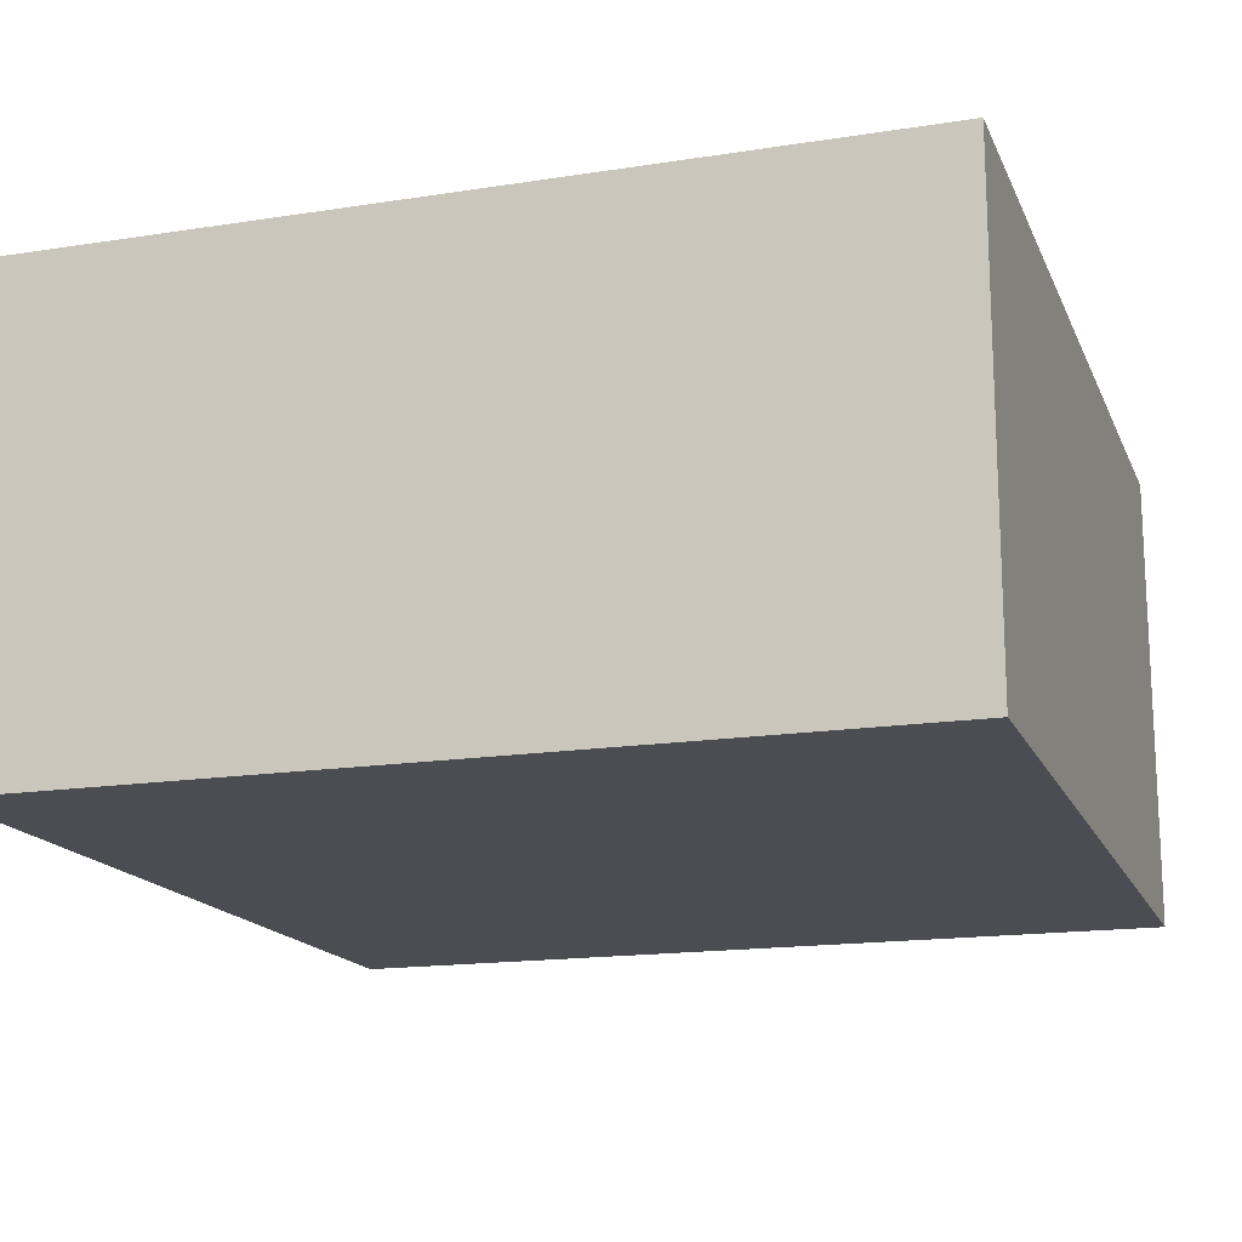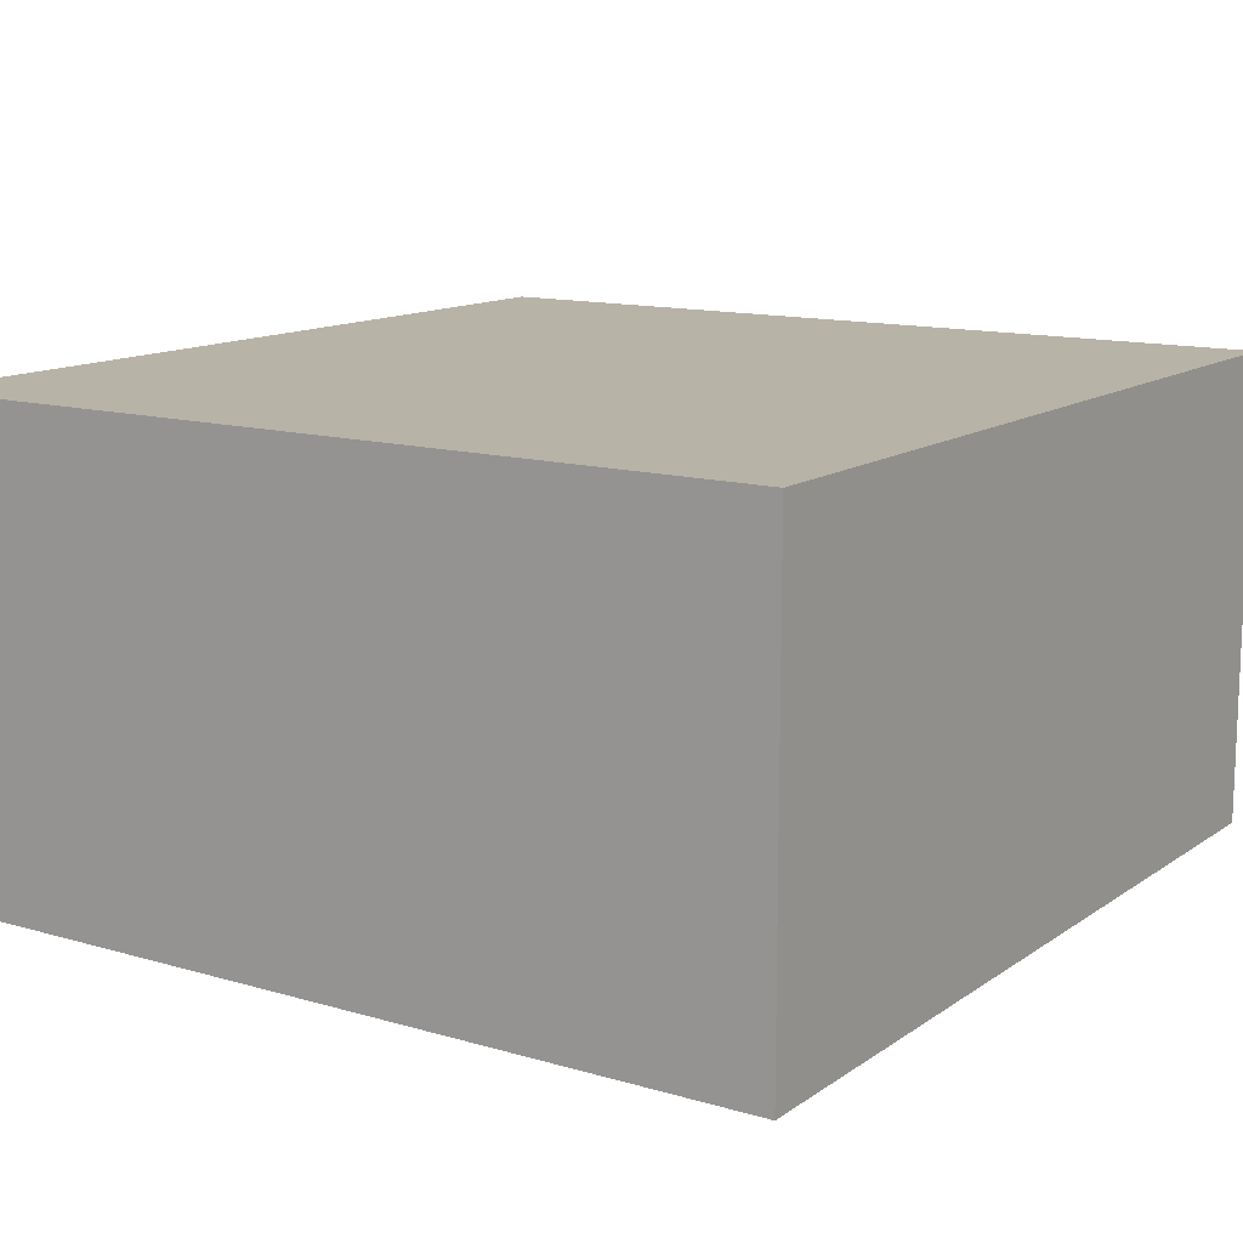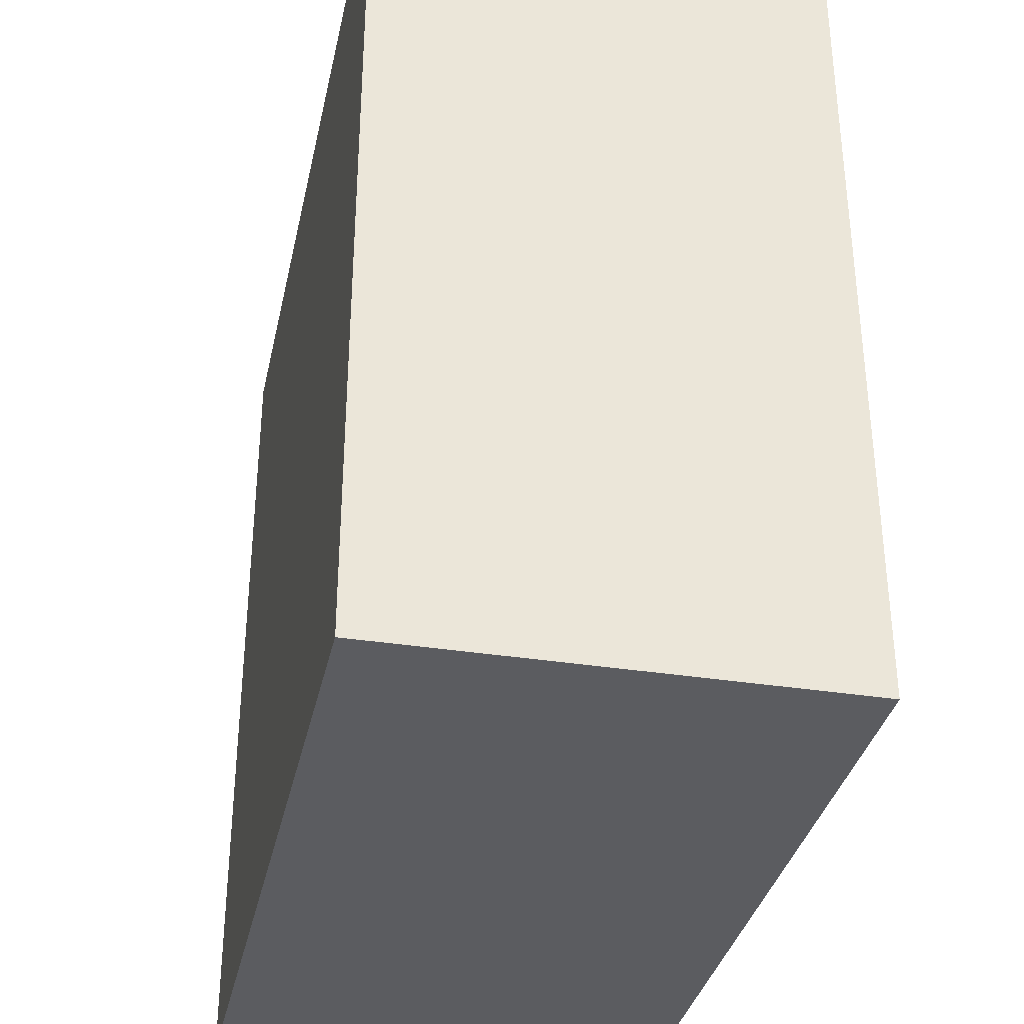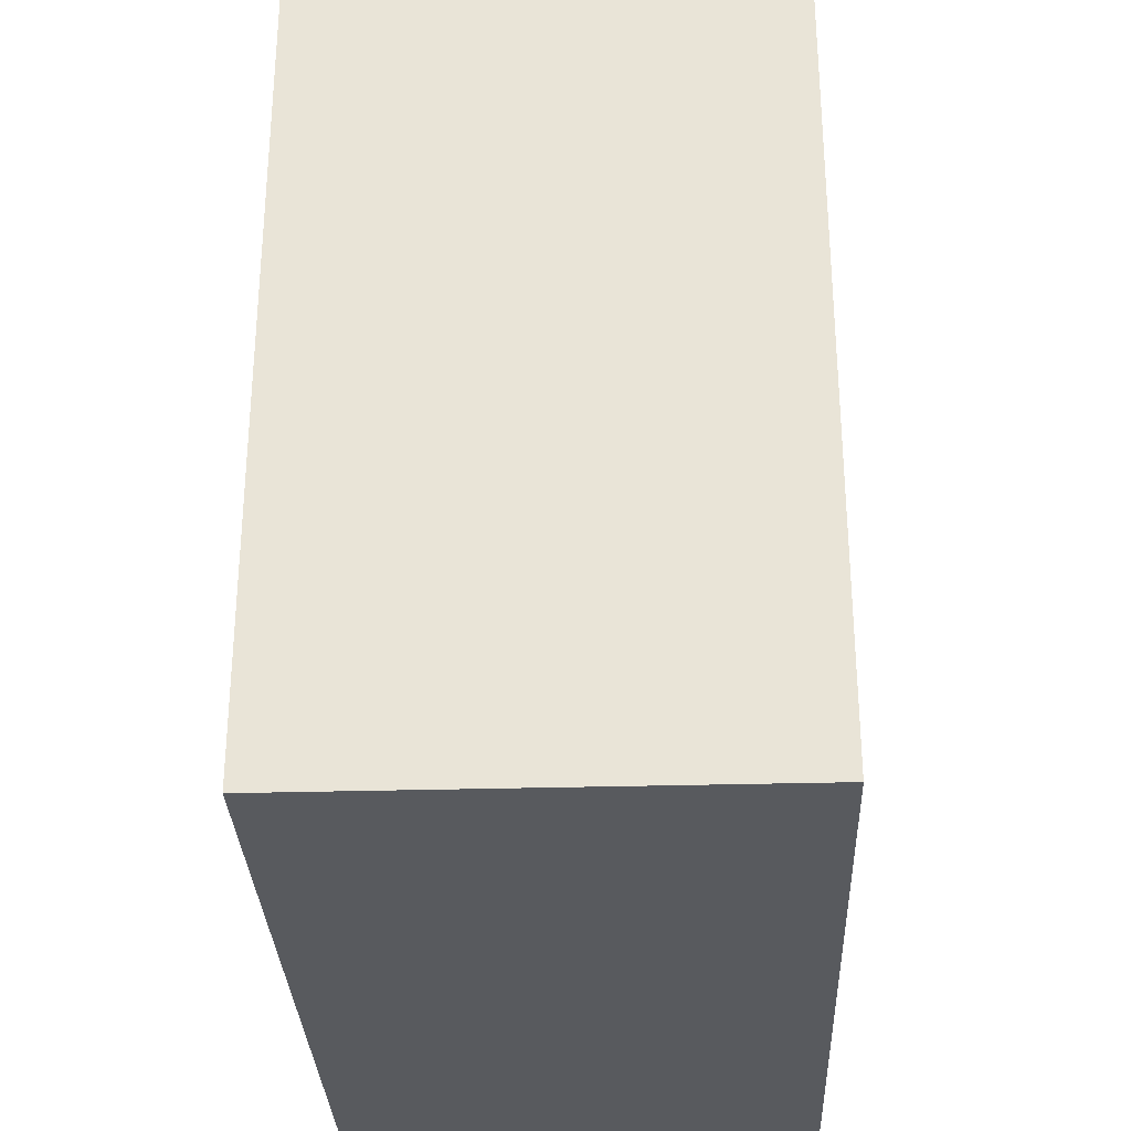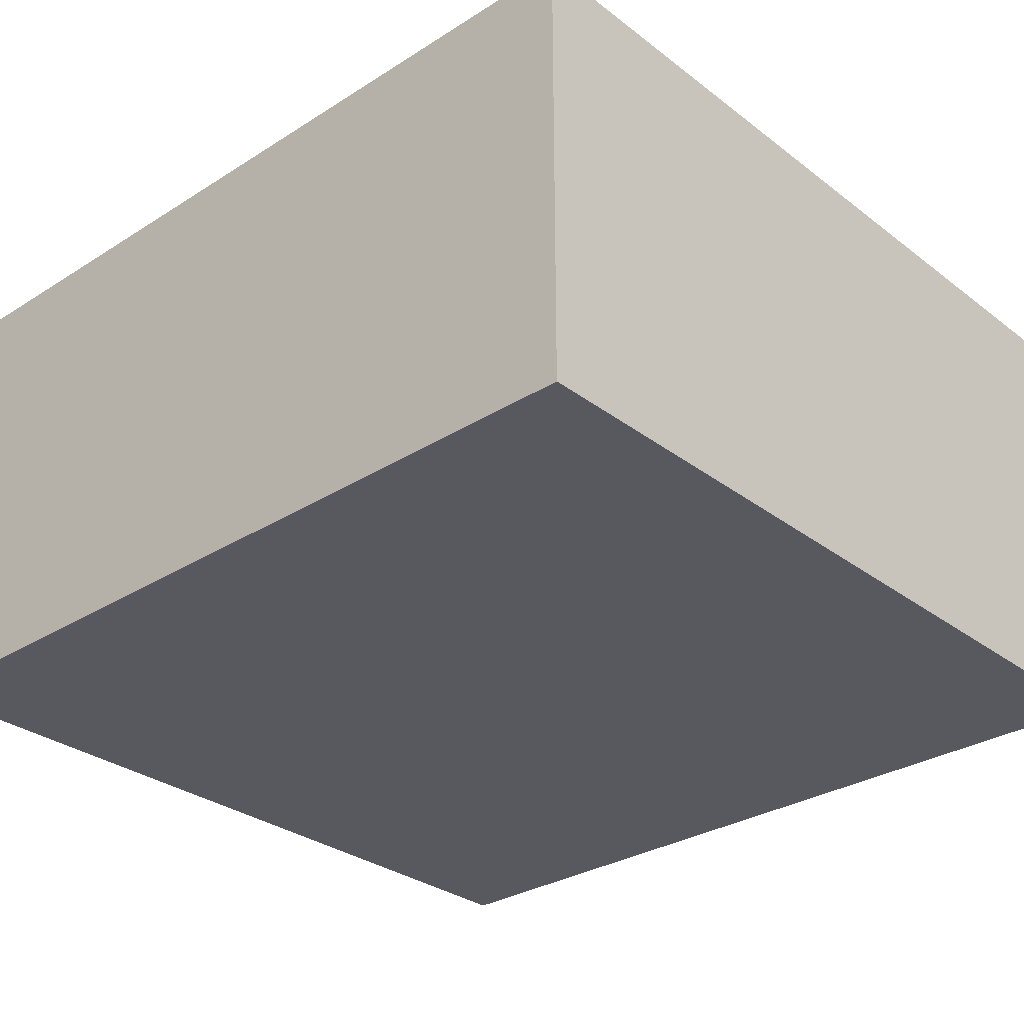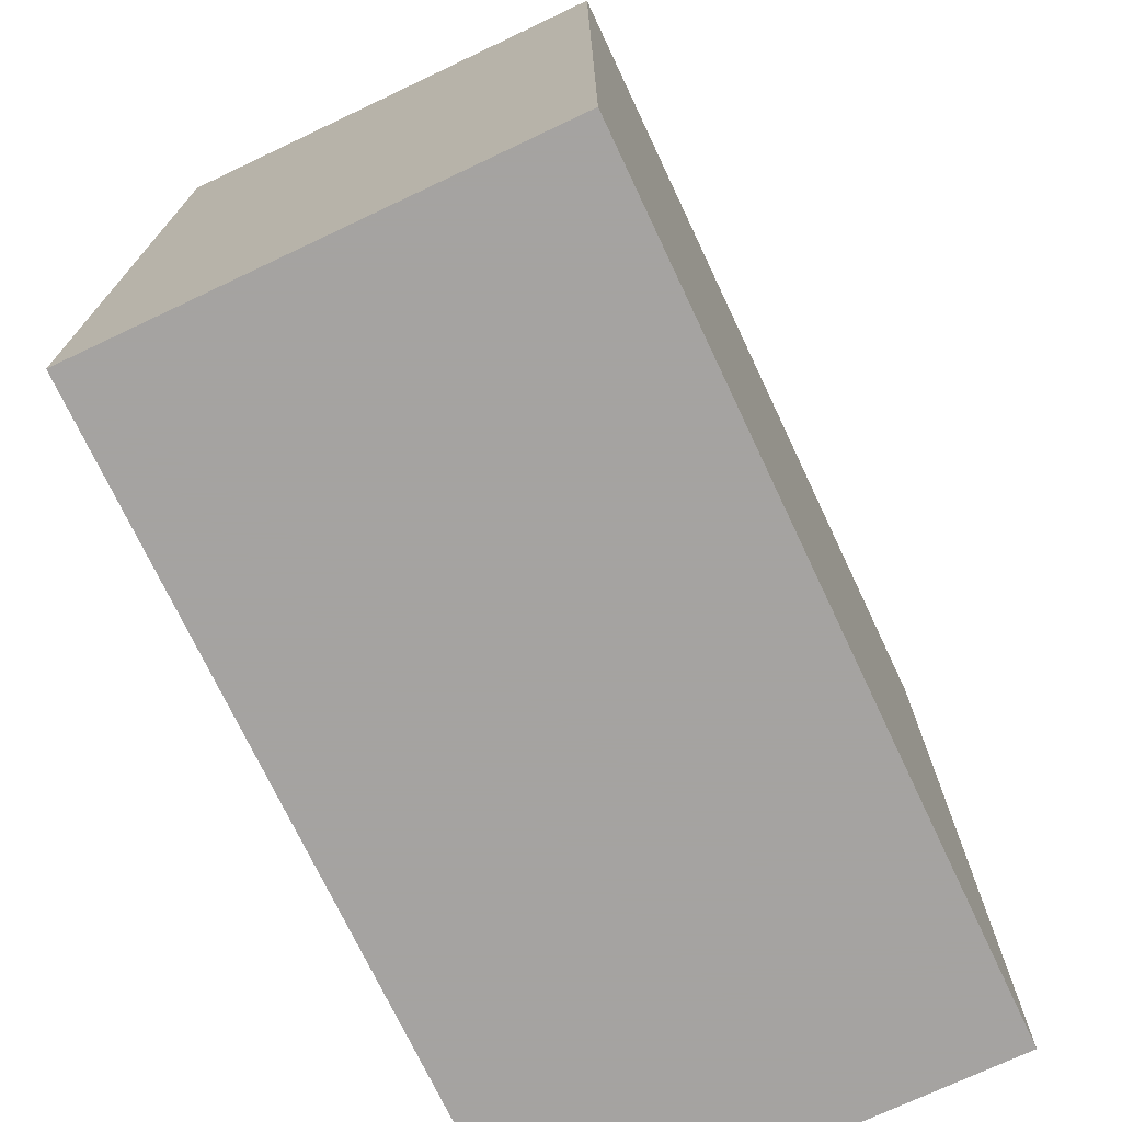
<metadata>
{"format":"obj","ext":"obj","renderer":"f3d","projection":"perspective","resolution":1024,"background":"white","views":[{"elev":-16.4,"azim":-162.2,"up":"+Y"},{"elev":12.9,"azim":-146.3,"up":"+Y"},{"elev":-34.6,"azim":-102.0,"up":"+Z"},{"elev":-30.7,"azim":92.3,"up":"+Z"},{"elev":-30.3,"azim":-47.6,"up":"+Y"},{"elev":-73.1,"azim":-64.7,"up":"+Z"}]}
</metadata>
<code>
v 0.7439 0.4094 0.3819
v 0.7439 0.2081 0.3819
v 0.7439 0.2081 -0
v 0.3735 0.4094 -0
v 0.3735 0.4094 0.3819
v 0.3735 0.2081 -0
v 0.7439 0.4094 -0
v 0.3735 0.2081 0.3819
f 1 2 3
f 5 2 1
f 5 1 4
f 6 4 3
f 6 5 4
f 7 1 3
f 7 3 4
f 7 4 1
f 8 2 5
f 8 5 6
f 8 6 3
f 8 3 2

</code>
